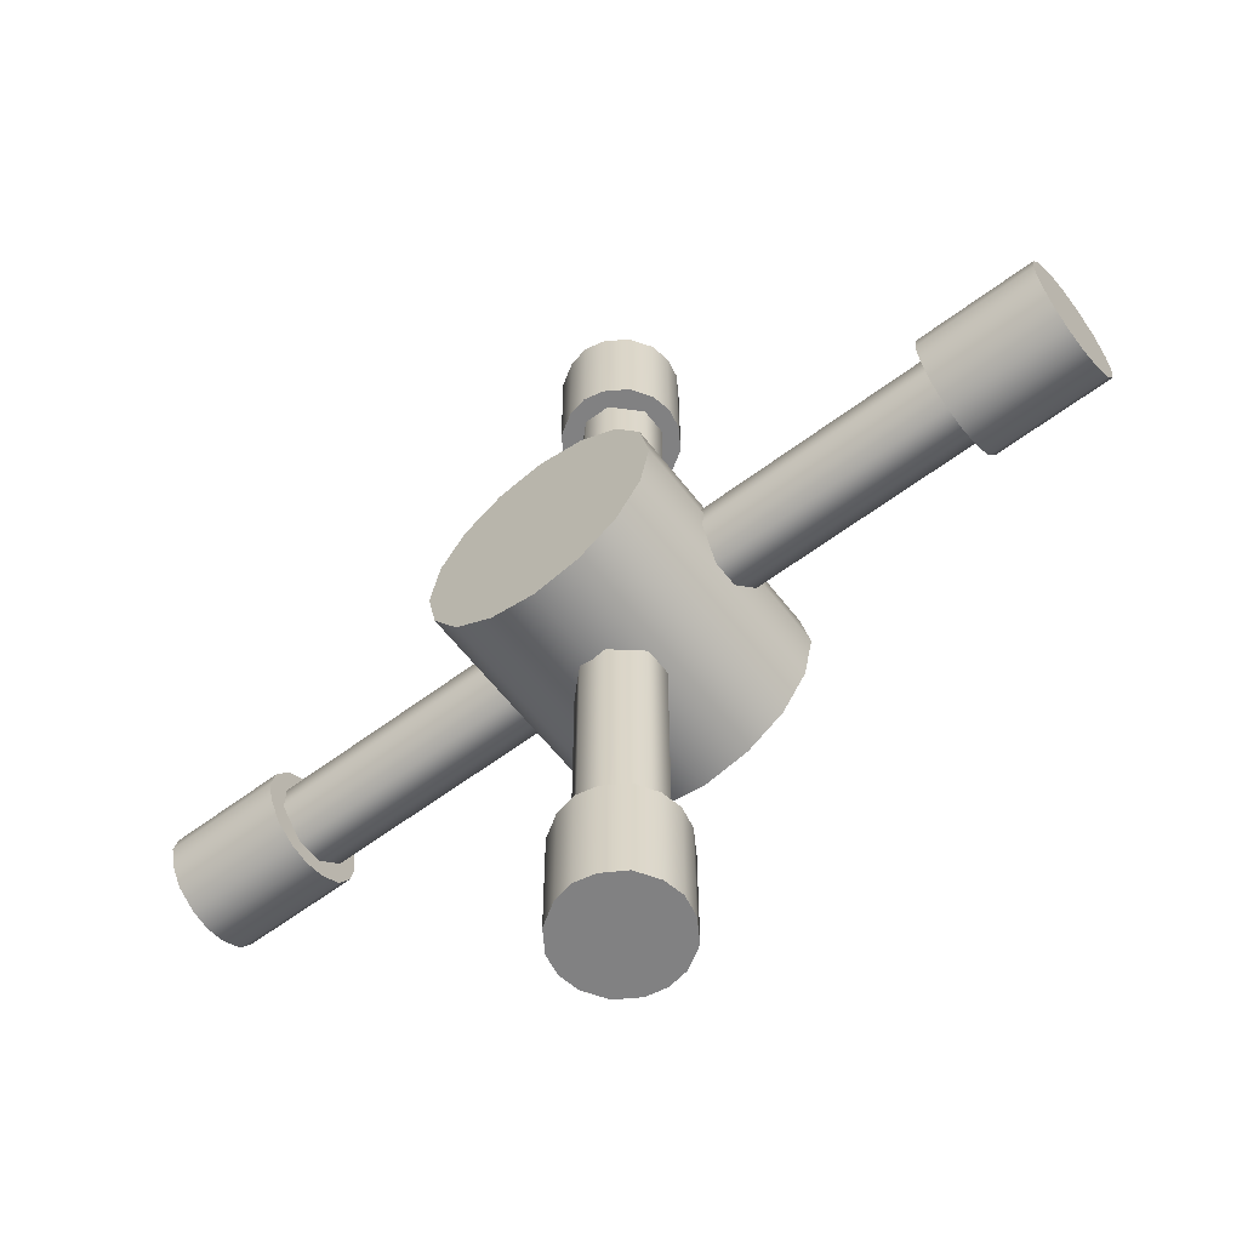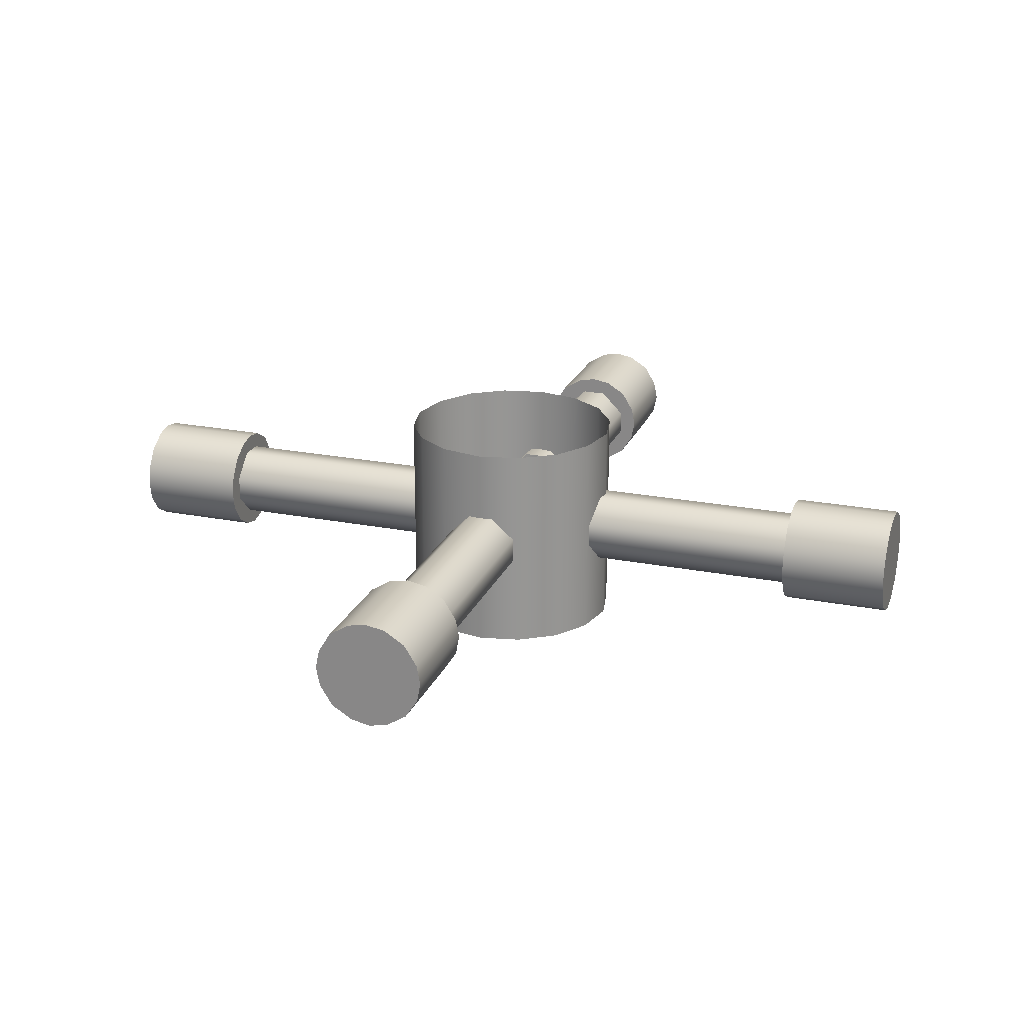
<metadata>
{"format":"obj","ext":"obj","renderer":"f3d","projection":"perspective","resolution":1024,"background":"white","views":[{"elev":-60.5,"azim":37.5,"up":"+Z"},{"elev":22.6,"azim":108.7,"up":"+Y"}]}
</metadata>
<code>
g Rotator4ArmsCylinderAnimated
v -1.125 -0.5625 0
v -1.125 -0.5488 0.06423
v -1.125 -0.5488 -0.06423
v -1.5 -0.199 0.06423
v -1.5 -0.199 -0.06423
v -1.5 -0.1875 0
v 1.5 -0.5488 -0.06423
v 1.5 -0.5625 0
v 1.5 -0.5488 0.06423
v -0.06423 -0.199 -1.5
v 0.06423 -0.199 -1.5
v 0 -0.1875 -1.5
v 0 -0.5625 -1.125
v -0.06423 -0.5488 -1.125
v 0.06423 -0.5488 -1.125
v -0.06423 -0.199 -1.125
v 0 -0.1875 -1.125
v 0.06423 -0.199 -1.125
v -0.06423 -0.5488 -1.5
v 0 -0.5625 -1.5
v 0.06423 -0.5488 -1.5
v 0.06423 -0.199 1.5
v -0.06423 -0.199 1.5
v 0 -0.1875 1.5
v 0 -0.5625 1.125
v 0.06423 -0.5488 1.125
v -0.06423 -0.5488 1.125
v -1.5 -0.5488 0.06423
v -1.5 -0.5625 0
v -1.5 -0.5488 -0.06423
v 0.06423 -0.5488 1.5
v 0 -0.5625 1.5
v -0.06423 -0.5488 1.5
v 0.06423 -0.199 1.125
v 0 -0.1875 1.125
v -0.06423 -0.199 1.125
v 1.125 -0.199 -0.06423
v 1.125 -0.1875 0
v 1.125 -0.199 0.06423
v 1.125 -0.5625 0
v 1.125 -0.5488 -0.06423
v 1.125 -0.5488 0.06423
v 1.5 -0.199 -0.06423
v 1.5 -0.199 0.06423
v 1.5 -0.1875 0
v -1.125 -0.199 0.06423
v -1.125 -0.1875 0
v -1.125 -0.199 -0.06423
v 1.125 -0.375 -0.1875
v 1.5 -0.3108 -0.1755
v 1.125 -0.3108 -0.1755
v 1.5 -0.375 -0.1875
v 1.125 -0.4392 -0.1755
v 1.5 -0.4392 -0.1755
v 1.5 -0.5047 -0.1332
v 1.125 -0.5047 -0.1332
v 0.1468 -0.7499 -0.3518
v 0 -0.7499 -0.3826
v -0.1468 -0.7499 -0.3518
v 0.2693 -0.7499 -0.2708
v -0.2693 -0.7499 -0.2708
v 0.3525 -0.7499 -0.1455
v -0.3525 -0.7499 -0.1455
v -0.3826 -0.7499 0
v 0.3826 -0.7499 0
v -0.3518 -0.7499 0.1498
v 0.3518 -0.7499 0.1498
v -0.2699 -0.7499 0.2705
v 0.2699 -0.7499 0.2705
v -0.1459 -0.7499 0.3527
v 0.1459 -0.7499 0.3527
v 0 -0.7499 0.3826
v 0.3146 -0.5 -0.04303
v 0.3146 -0.5 0.04303
v 1.125 -0.5 0.04303
v 1.125 -0.5 -0.04303
v 1.125 -0.418 0.125
v 0.3146 -0.418 0.125
v 0.3146 -0.332 0.125
v 1.125 -0.332 0.125
v -1.125 -0.3297 0.1247
v -0.3119 -0.4158 0.1247
v -1.125 -0.4158 0.1247
v -0.3119 -0.3297 0.1247
v -0.3119 -0.2485 0.0427
v -1.125 -0.2485 0.0427
v 1.125 -0.1875 0
v 1.5 -0.199 0.06423
v 1.125 -0.199 0.06423
v 1.5 -0.1875 0
v 1.125 -0.199 -0.06423
v 1.5 -0.199 -0.06423
v 1.5 -0.242 -0.1327
v 1.125 -0.242 -0.1327
v -0.3119 -0.4978 -0.04336
v -1.125 -0.4978 -0.04336
v -1.125 -0.4978 0.0427
v -0.3119 -0.4978 0.0427
v -0.3119 -0.4158 0.1247
v -1.125 -0.4158 0.1247
v -1.125 -0.2493 -0.04303
v -0.3119 -0.2485 0.0427
v -1.125 -0.2485 0.0427
v -0.3119 -0.2493 -0.04303
v -0.3119 -0.332 -0.1251
v -1.125 -0.332 -0.1251
v 0.3146 -0.25 -0.04303
v 1.125 -0.25 -0.04303
v 1.125 -0.25 0.04303
v 0.3146 -0.25 0.04303
v -0.3826 -0.7499 0
v -0.3826 0 0
v -0.3518 0 0.1498
v -0.3518 -0.7499 0.1498
v -0.2699 -0.7499 0.2705
v -0.2699 0 0.2705
v -0.1459 0 0.3527
v -0.1459 -0.7499 0.3527
v 0 0 0.3826
v 0 -0.7499 0.3826
v -1.5 -0.4392 -0.1745
v -1.125 -0.4392 -0.1745
v -1.125 -0.375 -0.1875
v -1.5 -0.375 -0.1875
v -1.125 -0.3108 -0.1745
v -1.5 -0.3108 -0.1745
v -1.5 -0.2416 -0.1327
v -1.125 -0.2416 -0.1327
v 0.3146 -0.418 -0.125
v 1.125 -0.332 -0.125
v 0.3146 -0.332 -0.125
v 1.125 -0.418 -0.125
v 1.125 -0.5 -0.04303
v 0.3146 -0.5 -0.04303
v 0.3826 -0.7499 0
v 0.3826 0 0
v 0.3525 0 -0.1455
v 0.3525 -0.7499 -0.1455
v 0.2693 -0.7499 -0.2708
v 0.2693 0 -0.2708
v 0.1468 0 -0.3518
v 0.1468 -0.7499 -0.3518
v 0 0 -0.3826
v 0 -0.7499 -0.3826
v -0.1468 -0.7499 -0.3518
v -0.1468 0 -0.3518
v -0.2693 0 -0.2708
v -0.2693 -0.7499 -0.2708
v -0.3525 -0.7499 -0.1455
v -0.3525 0 -0.1455
v -0.3826 0 0
v -0.3826 -0.7499 0
v -0.1251 -0.332 1.125
v -0.1252 -0.4158 0.315
v -0.1251 -0.332 0.315
v -0.1252 -0.4158 1.125
v -0.04336 -0.4978 0.315
v -0.04336 -0.4978 1.125
v 0.1745 -0.4392 -1.5
v 0.1745 -0.4392 -1.125
v 0.1875 -0.375 -1.125
v 0.1875 -0.375 -1.5
v 0.1745 -0.3108 -1.125
v 0.1745 -0.3108 -1.5
v 0.1327 -0.2416 -1.5
v 0.1327 -0.2416 -1.125
v -0.04303 -0.5 -0.313
v 0.04303 -0.5 -0.313
v 0.04303 -0.5 -1.125
v -0.04303 -0.5 -1.125
v 0.125 -0.418 -1.125
v 0.125 -0.332 -0.313
v 0.125 -0.332 -1.125
v 0.125 -0.418 -0.313
v 0.04303 -0.5 -0.313
v 0.04303 -0.5 -1.125
v 0.1247 -0.3297 1.125
v 0.1247 -0.4158 0.315
v 0.1247 -0.4158 1.125
v 0.1247 -0.3297 0.315
v 0.0427 -0.2485 0.315
v 0.0427 -0.2485 1.125
v -0.04336 -0.4978 0.315
v -0.04336 -0.4978 1.125
v 0.0427 -0.4978 1.125
v 0.0427 -0.4978 0.315
v 0.1247 -0.4158 0.315
v 0.1247 -0.4158 1.125
v -0.04303 -0.2493 1.125
v 0.0427 -0.2485 0.315
v 0.0427 -0.2485 1.125
v -0.04303 -0.2493 0.315
v -0.1251 -0.332 0.315
v -0.1251 -0.332 1.125
v -0.04303 -0.25 -0.313
v -0.04303 -0.25 -1.125
v 0.04303 -0.25 -1.125
v 0.04303 -0.25 -0.313
v -0.125 -0.418 -0.313
v -0.125 -0.332 -1.125
v -0.125 -0.332 -0.313
v -0.125 -0.418 -1.125
v -0.04303 -0.5 -1.125
v -0.04303 -0.5 -0.313
v -0.1327 -0.242 -1.125
v -0.06423 -0.199 -1.125
v 0.06423 -0.199 -1.125
v 0.1327 -0.2416 -1.125
v -0.1755 -0.3108 -1.125
v 0.1327 -0.2416 -1.125
v 0.1745 -0.3108 -1.125
v -0.1875 -0.375 -1.125
v 0.1875 -0.375 -1.125
v -0.1755 -0.4392 -1.125
v 0.1745 -0.4392 -1.125
v 1.125 -0.418 0.125
v 1.125 -0.5 0.04303
v 0.3146 -0.5 0.04303
v 0.3146 -0.418 0.125
v 1.125 -0.332 -0.125
v 1.125 -0.25 -0.04303
v 0.3146 -0.25 -0.04303
v 0.3146 -0.332 -0.125
v 1.125 -0.25 0.04303
v 1.125 -0.332 0.125
v 0.3146 -0.332 0.125
v 0.3146 -0.25 0.04303
v -0.3119 -0.4978 -0.04336
v -1.125 -0.4158 -0.1252
v -1.125 -0.4978 -0.04336
v -0.3119 -0.4158 -0.1252
v -1.125 -0.332 -0.1251
v -0.3119 -0.332 -0.1251
v -0.125 -0.332 -1.125
v -0.04303 -0.25 -1.125
v -0.04303 -0.25 -0.313
v -0.125 -0.332 -0.313
v 0.04303 -0.25 -1.125
v 0.125 -0.332 -1.125
v 0.125 -0.332 -0.313
v 0.04303 -0.25 -0.313
v 1.125 -0.5047 -0.1332
v 1.5 -0.5488 -0.06423
v 1.5 -0.5047 -0.1332
v 1.125 -0.5488 -0.06423
v 1.5 -0.5625 0
v 1.125 -0.5625 0
v 1.5 -0.5488 0.06423
v 1.125 -0.5488 0.06423
v 1.5 -0.5073 0.1322
v 1.125 -0.5073 0.1322
v 1.125 -0.5073 0.1322
v 1.125 -0.4392 0.1745
v 1.5 -0.4392 0.1745
v 1.5 -0.5073 0.1322
v -0.06423 -0.199 -1.125
v -0.1327 -0.242 -1.125
v -0.1327 -0.242 -1.5
v -0.06423 -0.199 -1.5
v 0 -0.1875 -1.5
v 0 -0.1875 -1.125
v 0.06423 -0.199 -1.5
v 0.06423 -0.199 -1.125
v 1.125 -0.242 -0.1327
v 1.125 -0.3108 -0.1755
v 1.5 -0.3108 -0.1755
v 1.5 -0.242 -0.1327
v 1.125 -0.2416 0.1327
v 1.125 -0.199 0.06423
v 1.5 -0.199 0.06423
v 1.5 -0.2416 0.1327
v -0.1755 -0.4392 -1.125
v -0.1332 -0.5047 -1.125
v -0.1332 -0.5047 -1.5
v -0.1755 -0.4392 -1.5
v -0.1875 -0.375 -1.5
v -0.1875 -0.375 -1.125
v -0.1755 -0.3108 -1.5
v -0.1755 -0.3108 -1.125
v 0.06423 -0.5488 -1.125
v 0.1322 -0.5073 -1.125
v 0.1322 -0.5073 -1.5
v 0.06423 -0.5488 -1.5
v 0 -0.5625 -1.125
v 0 -0.5625 -1.5
v -0.06423 -0.5488 -1.125
v -0.06423 -0.5488 -1.5
v -0.1332 -0.5047 -1.125
v -0.1332 -0.5047 -1.5
v -0.1327 -0.242 -1.5
v 0.06423 -0.199 -1.5
v -0.06423 -0.199 -1.5
v 0.1327 -0.2416 -1.5
v -0.1755 -0.3108 -1.5
v 0.1745 -0.3108 -1.5
v -0.1875 -0.375 -1.5
v 0.1875 -0.375 -1.5
v 0.1745 -0.4392 -1.5
v -0.1755 -0.4392 -1.5
v 0.1322 -0.5073 -1.5
v -0.1332 -0.5047 -1.5
v 0.06423 -0.5488 -1.5
v -0.06423 -0.5488 -1.5
v 0.06423 -0.5488 -1.125
v -0.06423 -0.5488 -1.125
v -0.1332 -0.5047 -1.125
v 0.1322 -0.5073 -1.125
v 0.1745 -0.4392 -1.125
v -0.1755 -0.4392 -1.125
v 0.1327 -0.242 1.125
v 0.1755 -0.3108 1.125
v 0.1755 -0.3108 1.5
v 0.1327 -0.242 1.5
v 0.06423 -0.199 1.125
v 0.06423 -0.199 1.5
v 0 -0.1875 1.5
v 0 -0.1875 1.125
v 0.1332 -0.5047 1.125
v 0.1755 -0.4392 1.125
v -0.1745 -0.4392 1.125
v -0.1322 -0.5073 1.125
v -0.06423 -0.5488 1.125
v 0.06423 -0.5488 1.125
v -0.1322 -0.5073 1.125
v -0.1745 -0.4392 1.125
v -0.1745 -0.4392 1.5
v -0.1322 -0.5073 1.5
v -0.06423 -0.5488 1.125
v -0.06423 -0.5488 1.5
v 0 -0.5625 1.125
v 0 -0.5625 1.5
v 0.1327 -0.2416 -1.125
v 0.06423 -0.199 -1.125
v 0.06423 -0.199 -1.5
v 0.1327 -0.2416 -1.5
v -0.1327 -0.242 -1.125
v -0.1755 -0.3108 -1.125
v -0.1755 -0.3108 -1.5
v -0.1327 -0.242 -1.5
v 0.1322 -0.5073 -1.125
v 0.1745 -0.4392 -1.125
v 0.1745 -0.4392 -1.5
v 0.1322 -0.5073 -1.5
v -0.1468 -0.7499 -0.3518
v 0 -0.7499 -0.3826
v 0 0 -0.3826
v -0.1468 0 -0.3518
v 0.3518 -0.7499 0.1498
v 0.3826 0 0
v 0.3826 -0.7499 0
v 0.3518 0 0.1498
v 0.2699 0 0.2705
v 0.2699 -0.7499 0.2705
v 0.1459 -0.7499 0.3527
v 0.1459 0 0.3527
v 0 0 0.3826
v 0 -0.7499 0.3826
v 0.1332 -0.5047 1.5
v 0.06423 -0.5488 1.5
v -0.06423 -0.5488 1.5
v -0.1322 -0.5073 1.5
v 0.1755 -0.4392 1.5
v -0.1745 -0.4392 1.5
v 0.1875 -0.375 1.5
v -0.1875 -0.375 1.5
v -0.1745 -0.3108 1.5
v 0.1755 -0.3108 1.5
v -0.1327 -0.2416 1.5
v 0.1327 -0.242 1.5
v -0.06423 -0.199 1.5
v 0.06423 -0.199 1.5
v 0.1875 -0.375 1.125
v 0.1875 -0.375 1.5
v 0.1755 -0.3108 1.5
v 0.1755 -0.3108 1.125
v 0 -0.1875 1.125
v 0 -0.1875 1.5
v -0.06423 -0.199 1.5
v -0.06423 -0.199 1.125
v 0.1755 -0.4392 1.125
v 0.1875 -0.375 1.5
v 0.1875 -0.375 1.125
v 0.1755 -0.4392 1.5
v 0.1332 -0.5047 1.5
v 0.1332 -0.5047 1.125
v 0.06423 -0.5488 1.5
v 0.06423 -0.5488 1.125
v 0 -0.5625 1.5
v 0 -0.5625 1.125
v -0.1327 -0.2416 1.125
v -0.06423 -0.199 1.125
v -0.06423 -0.199 1.5
v -0.1327 -0.2416 1.5
v -0.1745 -0.3108 1.125
v -0.1745 -0.3108 1.5
v -0.1875 -0.375 1.5
v -0.1875 -0.375 1.125
v -0.1745 -0.4392 1.5
v -0.1745 -0.4392 1.125
v -0.1875 -0.375 1.125
v -0.1875 -0.375 1.5
v 1.125 -0.5047 -0.1332
v 1.125 -0.4392 -0.1755
v 1.125 -0.4392 0.1745
v 1.125 -0.5073 0.1322
v 1.125 -0.5488 0.06423
v 1.125 -0.5488 -0.06423
v 1.5 -0.5047 -0.1332
v 1.5 -0.5488 -0.06423
v 1.5 -0.5488 0.06423
v 1.5 -0.5073 0.1322
v 1.5 -0.4392 -0.1755
v 1.5 -0.4392 0.1745
v 1.5 -0.375 -0.1875
v 1.5 -0.375 0.1875
v 1.5 -0.3108 0.1745
v 1.5 -0.3108 -0.1755
v 1.5 -0.2416 0.1327
v 1.5 -0.242 -0.1327
v 1.5 -0.199 0.06423
v 1.5 -0.199 -0.06423
v -1.125 -0.375 0.1875
v -1.5 -0.3108 0.1755
v -1.125 -0.3108 0.1755
v -1.5 -0.375 0.1875
v -1.125 -0.4392 0.1755
v -1.5 -0.4392 0.1755
v -1.5 -0.5047 0.1332
v -1.125 -0.5047 0.1332
v -1.125 -0.1875 0
v -1.5 -0.199 -0.06423
v -1.125 -0.199 -0.06423
v -1.5 -0.1875 0
v -1.125 -0.199 0.06423
v -1.5 -0.199 0.06423
v -1.5 -0.242 0.1327
v -1.125 -0.242 0.1327
v -1.125 -0.5047 0.1332
v -1.5 -0.5488 0.06423
v -1.5 -0.5047 0.1332
v -1.125 -0.5488 0.06423
v -1.5 -0.5625 0
v -1.125 -0.5625 0
v -1.5 -0.5488 -0.06423
v -1.125 -0.5488 -0.06423
v -1.5 -0.5073 -0.1322
v -1.125 -0.5073 -0.1322
v -1.125 -0.5073 -0.1322
v -1.125 -0.4392 -0.1745
v -1.5 -0.4392 -0.1745
v -1.5 -0.5073 -0.1322
v -1.125 -0.242 0.1327
v -1.125 -0.3108 0.1755
v -1.5 -0.3108 0.1755
v -1.5 -0.242 0.1327
v -1.125 -0.2416 -0.1327
v -1.125 -0.199 -0.06423
v -1.5 -0.199 -0.06423
v -1.5 -0.2416 -0.1327
v -1.125 -0.5047 0.1332
v -1.125 -0.4392 0.1755
v -1.125 -0.4392 -0.1745
v -1.125 -0.5073 -0.1322
v -1.125 -0.5488 -0.06423
v -1.125 -0.5488 0.06423
v 1.125 -0.375 0.1875
v 1.125 -0.4392 0.1745
v 1.125 -0.4392 -0.1755
v 1.125 -0.375 -0.1875
v 1.125 -0.3108 0.1745
v 1.125 -0.3108 -0.1755
v 1.125 -0.2416 0.1327
v 1.125 -0.242 -0.1327
v 1.125 -0.199 -0.06423
v 1.125 -0.199 0.06423
v 1.125 -0.2416 0.1327
v -1.5 -0.5047 0.1332
v -1.5 -0.5488 0.06423
v -1.5 -0.5488 -0.06423
v -1.5 -0.5073 -0.1322
v -1.5 -0.4392 0.1755
v -1.5 -0.4392 -0.1745
v -1.5 -0.375 0.1875
v -1.5 -0.375 -0.1875
v -1.5 -0.3108 -0.1745
v -1.5 -0.3108 0.1755
v -1.5 -0.2416 -0.1327
v -1.5 -0.242 0.1327
v -1.5 -0.199 -0.06423
v -1.5 -0.199 0.06423
v 1.125 -0.3108 0.1745
v 1.125 -0.2416 0.1327
v 1.5 -0.2416 0.1327
v 1.5 -0.3108 0.1745
v 1.5 -0.375 0.1875
v 1.125 -0.375 0.1875
v 1.5 -0.4392 0.1745
v 1.125 -0.4392 0.1745
v 0.1327 -0.242 1.125
v 0.06423 -0.199 1.125
v -0.06423 -0.199 1.125
v -0.1327 -0.2416 1.125
v 0.1755 -0.3108 1.125
v -0.1327 -0.2416 1.125
v -0.1745 -0.3108 1.125
v 0.1875 -0.375 1.125
v -0.1875 -0.375 1.125
v 0.1755 -0.4392 1.125
v -0.1745 -0.4392 1.125
v -1.125 -0.375 -0.1875
v -1.125 -0.4392 -0.1745
v -1.125 -0.4392 0.1755
v -1.125 -0.375 0.1875
v -1.125 -0.3108 -0.1745
v -1.125 -0.3108 0.1755
v -1.125 -0.2416 -0.1327
v -1.125 -0.242 0.1327
v -1.125 -0.199 0.06423
v -1.125 -0.199 -0.06423
v -1.125 -0.2416 -0.1327
g Rotator4ArmsCylinderAnimated_0
f 3 2 1
f 6 5 4
f 9 8 7
f 12 11 10
f 15 14 13
f 18 17 16
f 21 20 19
f 24 23 22
f 27 26 25
f 30 29 28
f 33 32 31
f 36 35 34
f 39 38 37
f 42 41 40
f 45 44 43
f 48 47 46
f 51 50 49
f 50 52 49
f 49 52 53
f 52 54 53
f 54 55 53
f 55 56 53
f 59 58 57
f 59 57 60
f 61 59 60
f 61 60 62
f 63 61 62
f 64 63 62
f 65 64 62
f 66 64 65
f 67 66 65
f 68 66 67
f 69 68 67
f 70 68 69
f 71 70 69
f 72 70 71
f 75 74 73
f 76 75 73
f 79 78 77
f 80 79 77
f 83 82 81
f 82 84 81
f 84 85 81
f 85 86 81
f 89 88 87
f 88 90 87
f 87 90 91
f 90 92 91
f 92 93 91
f 93 94 91
f 97 96 95
f 98 97 95
f 98 99 97
f 99 100 97
f 103 102 101
f 102 104 101
f 104 105 101
f 105 106 101
f 109 108 107
f 110 109 107
f 113 112 111
f 114 113 111
f 113 114 115
f 116 113 115
f 117 116 115
f 118 117 115
f 119 117 118
f 120 119 118
f 123 122 121
f 124 123 121
f 125 123 124
f 126 125 124
f 126 127 125
f 127 128 125
f 131 130 129
f 130 132 129
f 129 132 133
f 134 129 133
f 137 136 135
f 138 137 135
f 138 139 137
f 139 140 137
f 141 140 139
f 142 141 139
f 143 141 142
f 144 143 142
f 147 146 145
f 148 147 145
f 148 149 147
f 149 150 147
f 151 150 149
f 152 151 149
f 155 154 153
f 154 156 153
f 154 157 156
f 157 158 156
f 161 160 159
f 162 161 159
f 163 161 162
f 164 163 162
f 164 165 163
f 165 166 163
f 169 168 167
f 170 169 167
f 173 172 171
f 172 174 171
f 174 175 171
f 175 176 171
f 179 178 177
f 178 180 177
f 180 181 177
f 181 182 177
f 185 184 183
f 186 185 183
f 186 187 185
f 187 188 185
f 191 190 189
f 190 192 189
f 192 193 189
f 193 194 189
f 197 196 195
f 198 197 195
f 201 200 199
f 200 202 199
f 199 202 203
f 204 199 203
f 207 206 205
f 208 207 205
f 210 205 209
f 211 210 209
f 209 212 211
f 212 213 211
f 212 214 213
f 214 215 213
f 218 217 216
f 219 218 216
f 222 221 220
f 223 222 220
f 226 225 224
f 227 226 224
f 230 229 228
f 229 231 228
f 231 229 232
f 233 231 232
f 236 235 234
f 237 236 234
f 240 239 238
f 241 240 238
f 244 243 242
f 243 245 242
f 243 246 245
f 246 247 245
f 246 248 247
f 248 249 247
f 248 250 249
f 250 251 249
f 254 253 252
f 255 254 252
f 258 257 256
f 259 258 256
f 260 259 256
f 261 260 256
f 262 260 261
f 263 262 261
f 266 265 264
f 267 266 264
f 270 269 268
f 271 270 268
f 274 273 272
f 275 274 272
f 276 275 272
f 277 276 272
f 278 276 277
f 279 278 277
f 282 281 280
f 283 282 280
f 283 280 284
f 285 283 284
f 285 284 286
f 287 285 286
f 287 286 288
f 289 287 288
f 292 291 290
f 291 293 290
f 290 293 294
f 293 295 294
f 294 295 296
f 295 297 296
f 297 298 296
f 298 299 296
f 298 300 299
f 300 301 299
f 300 302 301
f 302 303 301
f 306 305 304
f 307 306 304
f 307 308 306
f 308 309 306
f 312 311 310
f 313 312 310
f 313 310 314
f 315 313 314
f 316 315 314
f 317 316 314
f 320 319 318
f 321 320 318
f 321 318 322
f 318 323 322
f 326 325 324
f 327 326 324
f 327 324 328
f 329 327 328
f 329 328 330
f 331 329 330
f 334 333 332
f 335 334 332
f 338 337 336
f 339 338 336
f 342 341 340
f 343 342 340
f 346 345 344
f 347 346 344
f 350 349 348
f 349 351 348
f 348 351 352
f 353 348 352
f 353 352 354
f 352 355 354
f 355 356 354
f 356 357 354
f 360 359 358
f 361 360 358
f 361 358 362
f 363 361 362
f 363 362 364
f 365 363 364
f 366 365 364
f 367 366 364
f 368 366 367
f 369 368 367
f 370 368 369
f 371 370 369
f 374 373 372
f 375 374 372
f 378 377 376
f 379 378 376
f 382 381 380
f 381 383 380
f 383 384 380
f 384 385 380
f 384 386 385
f 386 387 385
f 386 388 387
f 388 389 387
f 392 391 390
f 393 392 390
f 393 390 394
f 395 393 394
f 395 394 396
f 394 397 396
f 400 399 398
f 401 400 398
f 404 403 402
f 405 404 402
f 405 402 406
f 402 407 406
f 410 409 408
f 411 410 408
f 411 408 412
f 413 411 412
f 413 412 414
f 415 413 414
f 416 415 414
f 417 416 414
f 418 416 417
f 419 418 417
f 420 418 419
f 421 420 419
f 424 423 422
f 423 425 422
f 422 425 426
f 425 427 426
f 427 428 426
f 428 429 426
f 432 431 430
f 431 433 430
f 430 433 434
f 433 435 434
f 435 436 434
f 436 437 434
f 440 439 438
f 439 441 438
f 439 442 441
f 442 443 441
f 442 444 443
f 444 445 443
f 444 446 445
f 446 447 445
f 450 449 448
f 451 450 448
f 454 453 452
f 455 454 452
f 458 457 456
f 459 458 456
f 462 461 460
f 463 462 460
f 463 460 464
f 460 465 464
f 468 467 466
f 469 468 466
f 469 466 470
f 471 469 470
f 470 472 471
f 472 473 471
f 475 474 473
f 476 475 473
f 479 478 477
f 480 479 477
f 480 477 481
f 482 480 481
f 482 481 483
f 484 482 483
f 485 484 483
f 486 485 483
f 487 485 486
f 488 487 486
f 489 487 488
f 490 489 488
f 493 492 491
f 494 493 491
f 494 491 495
f 491 496 495
f 495 496 497
f 496 498 497
f 501 500 499
f 502 501 499
f 504 499 503
f 505 504 503
f 503 506 505
f 506 507 505
f 506 508 507
f 508 509 507
f 512 511 510
f 513 512 510
f 513 510 514
f 515 513 514
f 514 516 515
f 516 517 515
f 519 518 517
f 520 519 517

</code>
